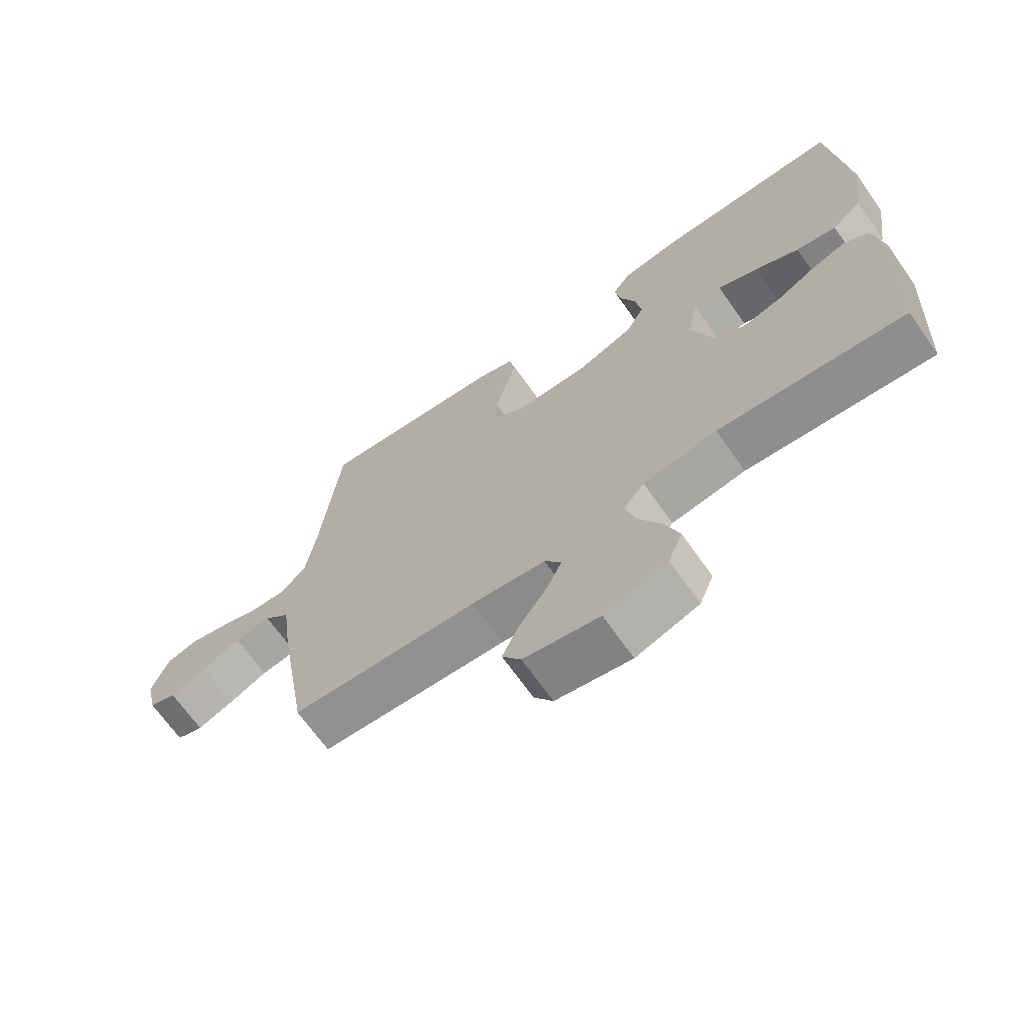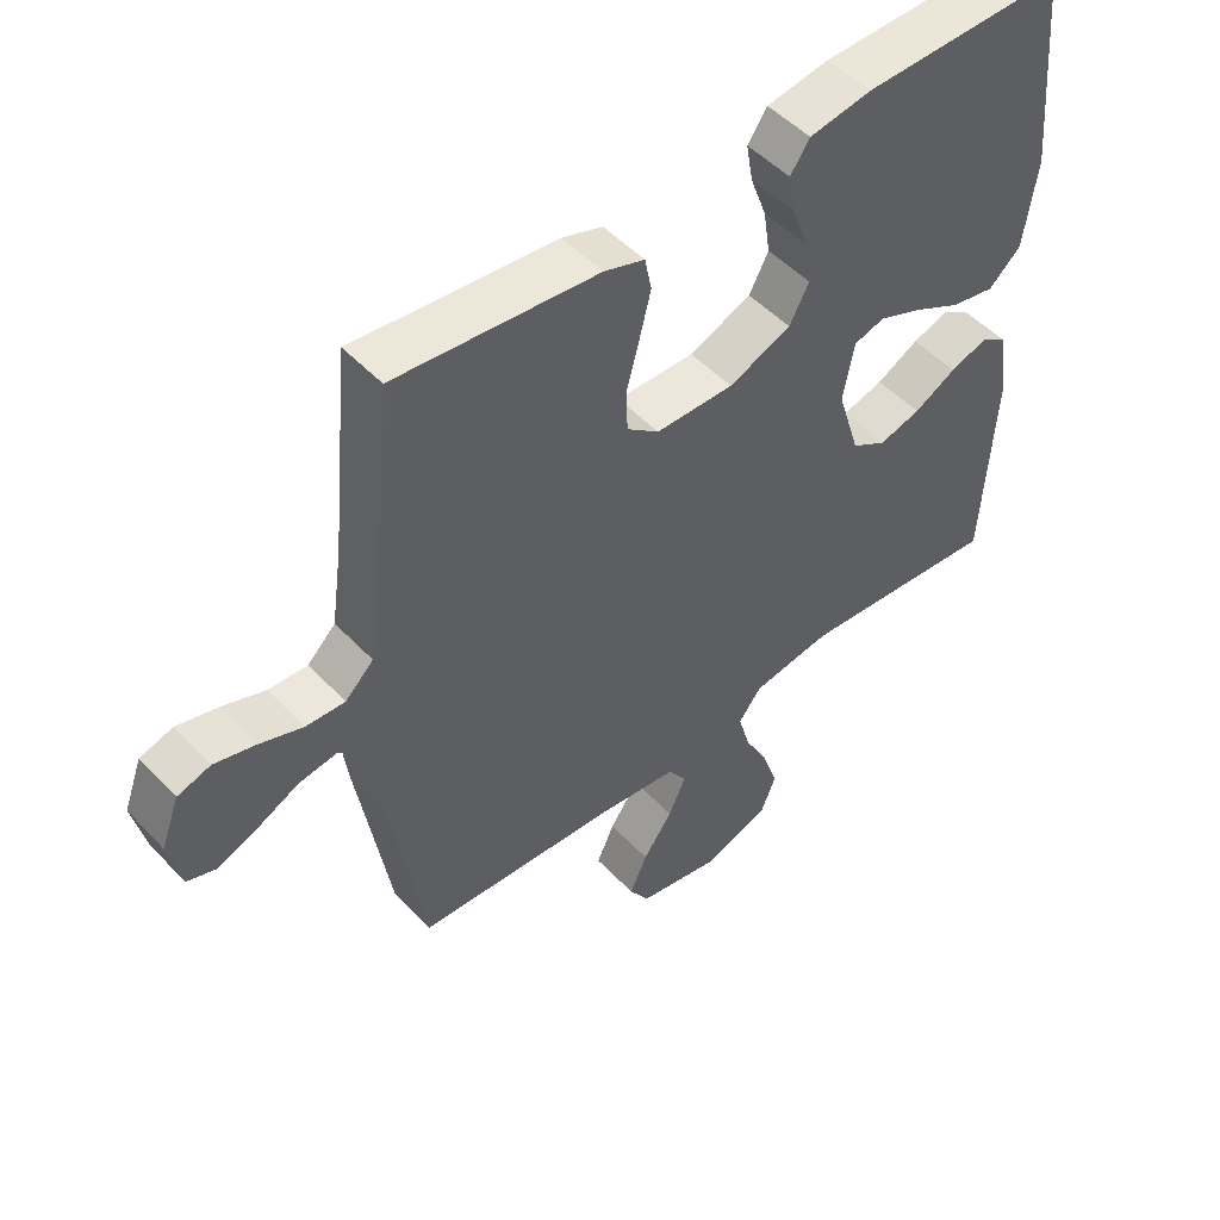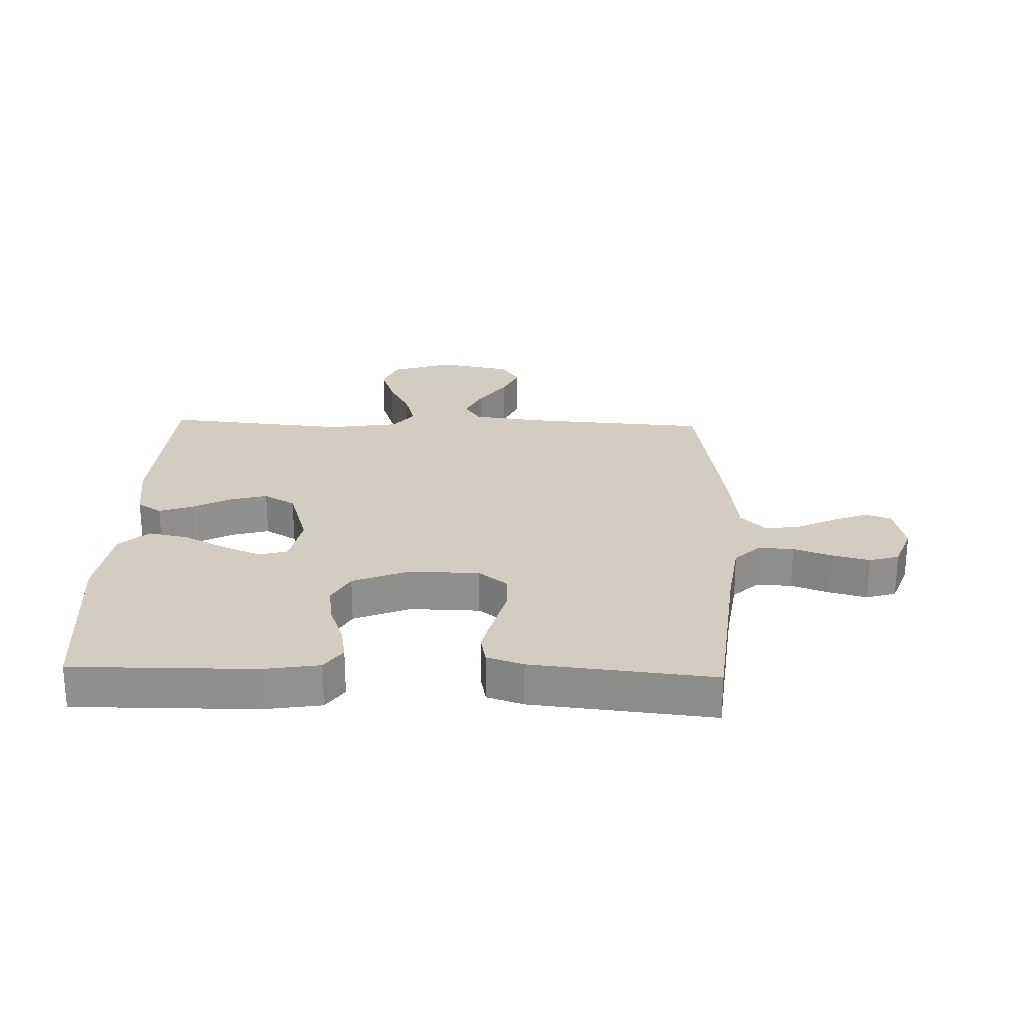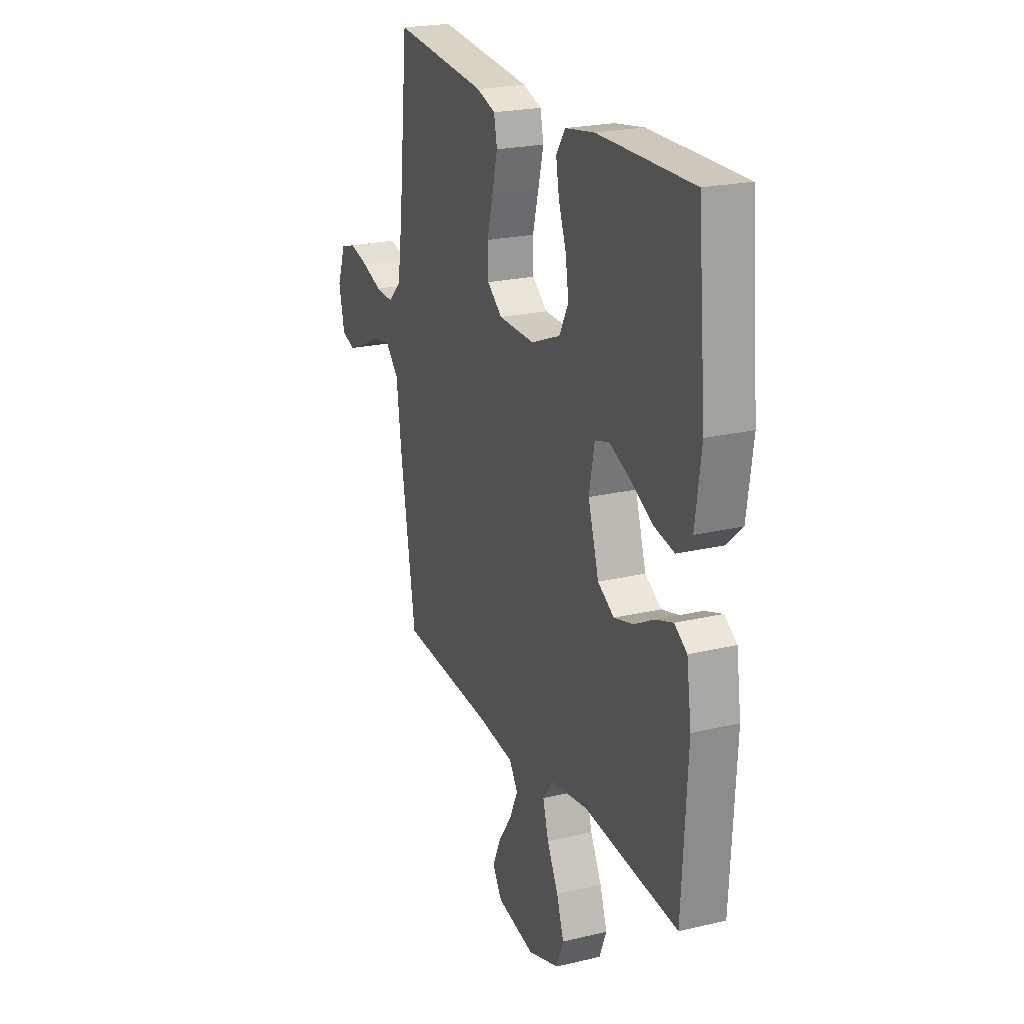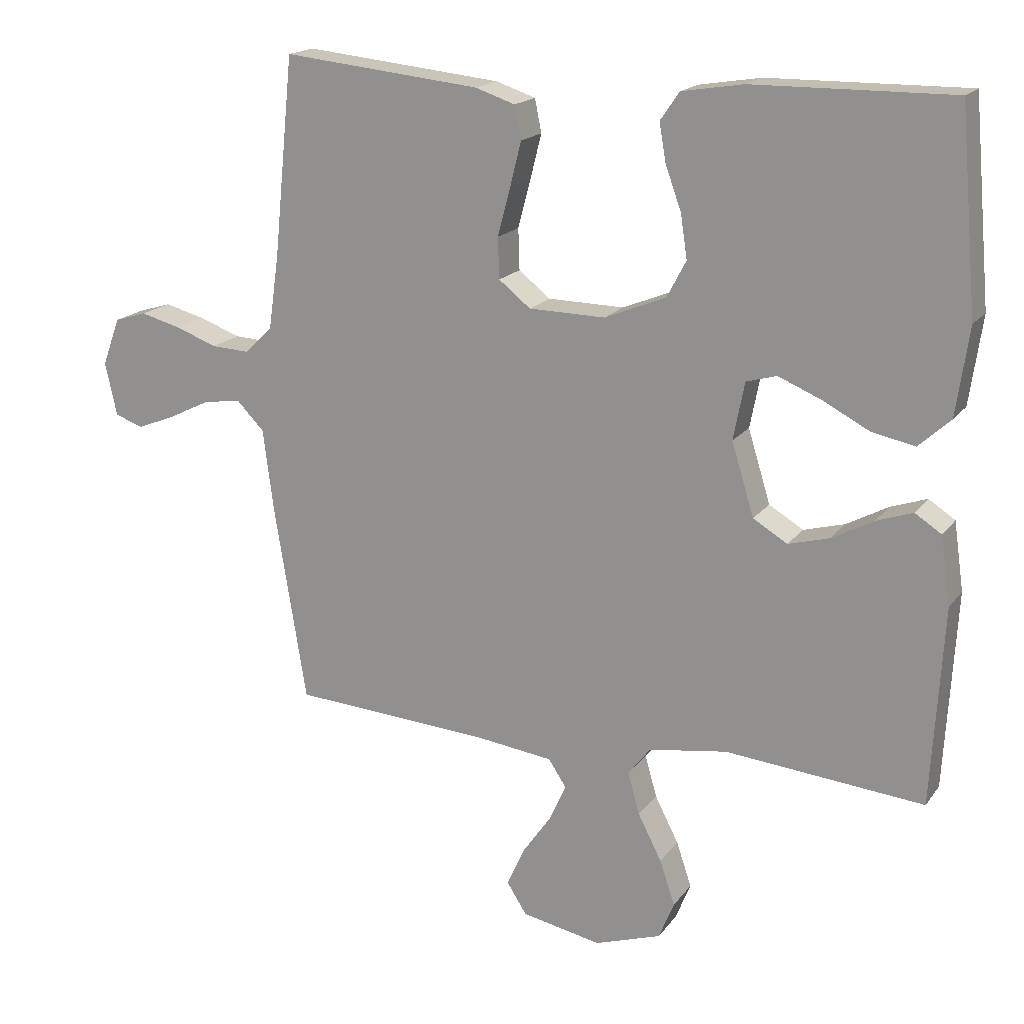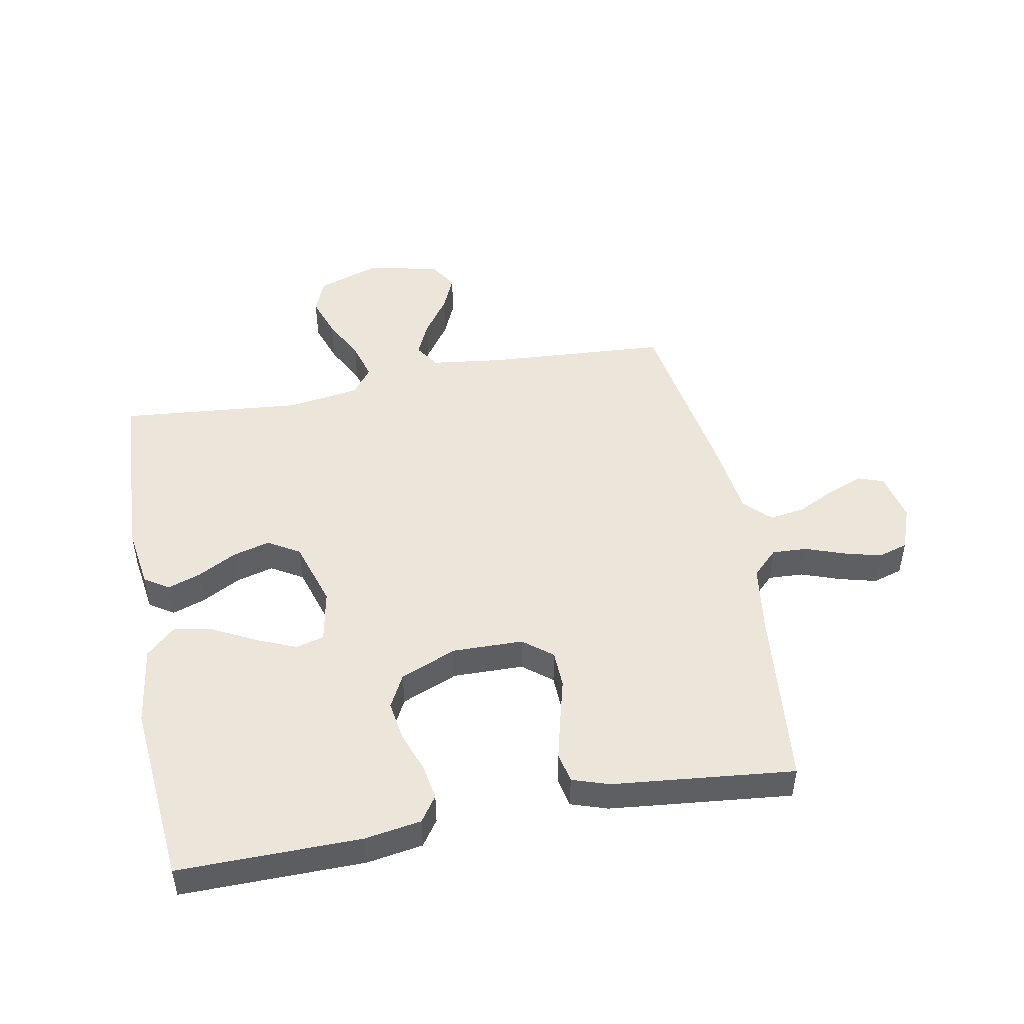
<metadata>
{"format":"obj","ext":"obj","renderer":"f3d","projection":"perspective","resolution":1024,"background":"white","views":[{"elev":-68.8,"azim":-144.7,"up":"+Z"},{"elev":50.2,"azim":138.7,"up":"+Z"},{"elev":24.6,"azim":1.9,"up":"+Y"},{"elev":22.4,"azim":-112.3,"up":"+Z"},{"elev":17.7,"azim":-155.3,"up":"+Z"},{"elev":48.3,"azim":-10.7,"up":"+Y"}]}
</metadata>
<code>
v -0.5 0.07 -0.5
v -0.517 0.07 -0.2
v -0.502 0.07 -0.097
v -0.462 0.07 -0.071
v -0.407 0.07 -0.09
v -0.344 0.07 -0.124
v -0.282 0.07 -0.141
v -0.23 0.07 -0.11
v -0.196 0.07 0
v -0.213 0.07 0.087
v -0.259 0.07 0.1
v -0.324 0.07 0.073
v -0.395 0.07 0.036
v -0.46 0.07 0.023
v -0.508 0.07 0.067
v -0.527 0.07 0.2
v -0.5 0.07 0.5
v -0.2 0.07 0.497
v -0.107 0.07 0.482
v -0.078 0.07 0.44
v -0.088 0.07 0.382
v -0.112 0.07 0.316
v -0.122 0.07 0.25
v -0.093 0.07 0.195
v 0 0.07 0.157
v 0.116 0.07 0.159
v 0.164 0.07 0.197
v 0.166 0.07 0.259
v 0.147 0.07 0.331
v 0.13 0.07 0.399
v 0.14 0.07 0.449
v 0.2 0.07 0.469
v 0.5 0.07 0.5
v 0.53 0.07 0.2
v 0.546 0.07 0.087
v 0.588 0.07 0.046
v 0.646 0.07 0.049
v 0.71 0.07 0.072
v 0.771 0.07 0.088
v 0.82 0.07 0.073
v 0.847 0.07 0
v 0.829 0.07 -0.081
v 0.786 0.07 -0.096
v 0.728 0.07 -0.073
v 0.665 0.07 -0.042
v 0.607 0.07 -0.033
v 0.565 0.07 -0.076
v 0.549 0.07 -0.2
v 0.5 0.07 -0.5
v 0.2 0.07 -0.52
v 0.082 0.07 -0.535
v 0.055 0.07 -0.576
v 0.081 0.07 -0.633
v 0.125 0.07 -0.696
v 0.151 0.07 -0.755
v 0.121 0.07 -0.802
v 0 0.07 -0.826
v -0.101 0.07 -0.792
v -0.124 0.07 -0.735
v -0.101 0.07 -0.667
v -0.065 0.07 -0.597
v -0.047 0.07 -0.534
v -0.081 0.07 -0.49
v -0.2 0.07 -0.472
v -0.5 0 -0.5
v -0.517 0 -0.2
v -0.502 0 -0.097
v -0.462 0 -0.071
v -0.407 0 -0.09
v -0.344 0 -0.124
v -0.282 0 -0.141
v -0.23 0 -0.11
v -0.196 0 0
v -0.213 0 0.087
v -0.259 0 0.1
v -0.324 0 0.073
v -0.395 0 0.036
v -0.46 0 0.023
v -0.508 0 0.067
v -0.527 0 0.2
v -0.5 0 0.5
v -0.2 0 0.497
v -0.107 0 0.482
v -0.078 0 0.44
v -0.088 0 0.382
v -0.112 0 0.316
v -0.122 0 0.25
v -0.093 0 0.195
v 0 0 0.157
v 0.116 0 0.159
v 0.164 0 0.197
v 0.166 0 0.259
v 0.147 0 0.331
v 0.13 0 0.399
v 0.14 0 0.449
v 0.2 0 0.469
v 0.5 0 0.5
v 0.53 0 0.2
v 0.546 0 0.087
v 0.588 0 0.046
v 0.646 0 0.049
v 0.71 0 0.072
v 0.771 0 0.088
v 0.82 0 0.073
v 0.847 0 0
v 0.829 0 -0.081
v 0.786 0 -0.096
v 0.728 0 -0.073
v 0.665 0 -0.042
v 0.607 0 -0.033
v 0.565 0 -0.076
v 0.549 0 -0.2
v 0.5 0 -0.5
v 0.2 0 -0.52
v 0.082 0 -0.535
v 0.055 0 -0.576
v 0.081 0 -0.633
v 0.125 0 -0.696
v 0.151 0 -0.755
v 0.121 0 -0.802
v 0 0 -0.826
v -0.101 0 -0.792
v -0.124 0 -0.735
v -0.101 0 -0.667
v -0.065 0 -0.597
v -0.047 0 -0.534
v -0.081 0 -0.49
v -0.2 0 -0.472
f 58 59 60 61
f 58 61 62
f 57 58 62
f 56 57 62
f 53 54 55 56
f 52 53 56 62
f 51 52 62 63
f 47 48 49 50
f 47 50 51 63
f 42 43 44 45
f 40 41 42 45
f 40 45 46
f 37 38 39 40
f 37 40 46
f 36 37 46 47
f 31 32 33 34
f 31 34 35
f 28 29 30 31
f 28 31 35 36
f 19 20 21 22
f 19 22 23
f 18 19 23
f 17 18 23
f 16 17 23 24
f 12 13 14 15
f 11 12 15 16
f 10 11 16 24
f 3 4 5 6
f 3 6 7
f 64 1 2 3
f 64 3 7
f 63 64 7 8
f 47 63 8 9
f 27 28 36 47
f 26 27 47
f 25 26 47 9
f 9 10 24 25
f 125 124 123 122
f 126 125 122
f 126 122 121
f 126 121 120
f 120 119 118 117
f 126 120 117 116
f 127 126 116 115
f 114 113 112 111
f 127 115 114 111
f 109 108 107 106
f 109 106 105 104
f 110 109 104
f 104 103 102 101
f 110 104 101
f 111 110 101 100
f 98 97 96 95
f 99 98 95
f 95 94 93 92
f 100 99 95 92
f 86 85 84 83
f 87 86 83
f 87 83 82
f 87 82 81
f 88 87 81 80
f 79 78 77 76
f 80 79 76 75
f 88 80 75 74
f 70 69 68 67
f 71 70 67
f 67 66 65 128
f 71 67 128
f 72 71 128 127
f 73 72 127 111
f 111 100 92 91
f 111 91 90
f 73 111 90 89
f 89 88 74 73
f 1 65 66 2
f 2 66 67 3
f 3 67 68 4
f 4 68 69 5
f 5 69 70 6
f 6 70 71 7
f 7 71 72 8
f 8 72 73 9
f 9 73 74 10
f 10 74 75 11
f 11 75 76 12
f 12 76 77 13
f 13 77 78 14
f 14 78 79 15
f 15 79 80 16
f 16 80 81 17
f 17 81 82 18
f 18 82 83 19
f 19 83 84 20
f 20 84 85 21
f 21 85 86 22
f 22 86 87 23
f 23 87 88 24
f 24 88 89 25
f 25 89 90 26
f 26 90 91 27
f 27 91 92 28
f 28 92 93 29
f 29 93 94 30
f 30 94 95 31
f 31 95 96 32
f 32 96 97 33
f 33 97 98 34
f 34 98 99 35
f 35 99 100 36
f 36 100 101 37
f 37 101 102 38
f 38 102 103 39
f 39 103 104 40
f 40 104 105 41
f 41 105 106 42
f 42 106 107 43
f 43 107 108 44
f 44 108 109 45
f 45 109 110 46
f 46 110 111 47
f 47 111 112 48
f 48 112 113 49
f 49 113 114 50
f 50 114 115 51
f 51 115 116 52
f 52 116 117 53
f 53 117 118 54
f 54 118 119 55
f 55 119 120 56
f 56 120 121 57
f 57 121 122 58
f 58 122 123 59
f 59 123 124 60
f 60 124 125 61
f 61 125 126 62
f 62 126 127 63
f 63 127 128 64
f 64 128 65 1

</code>
